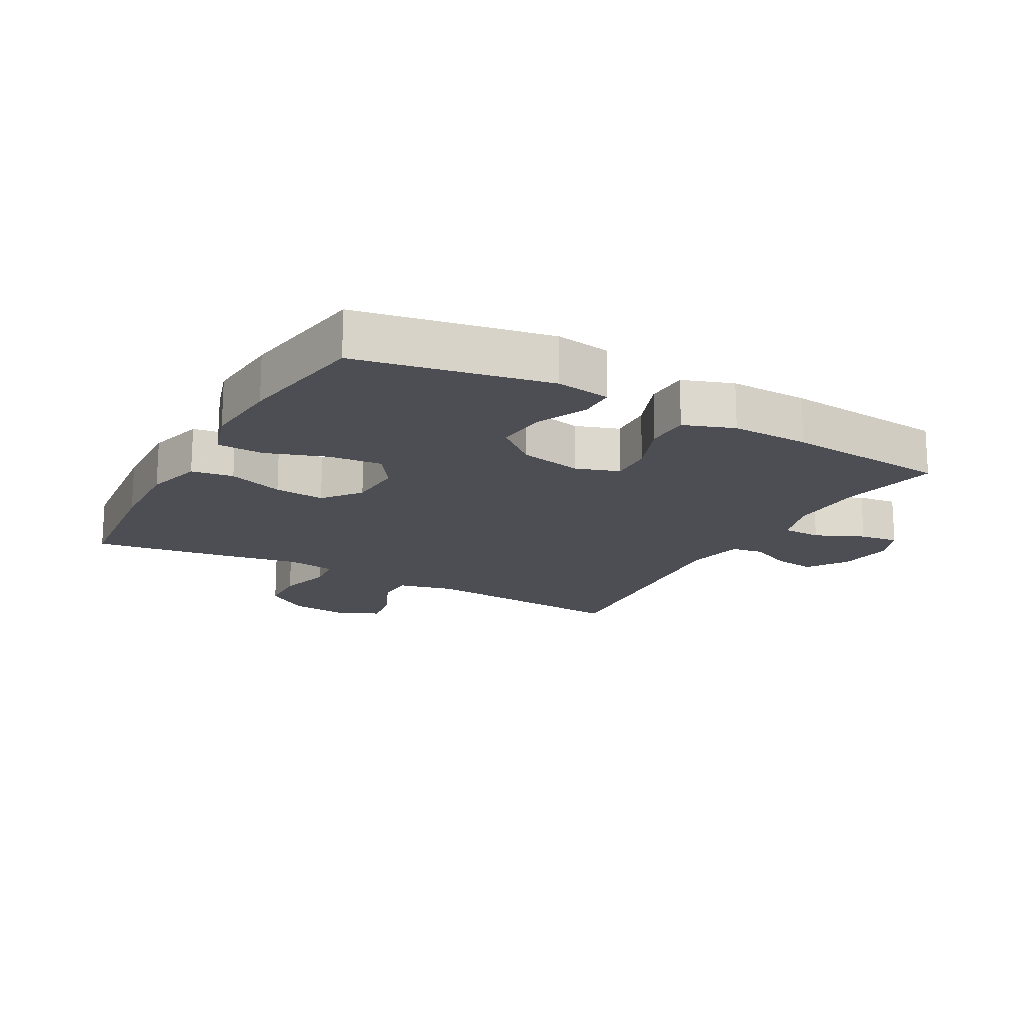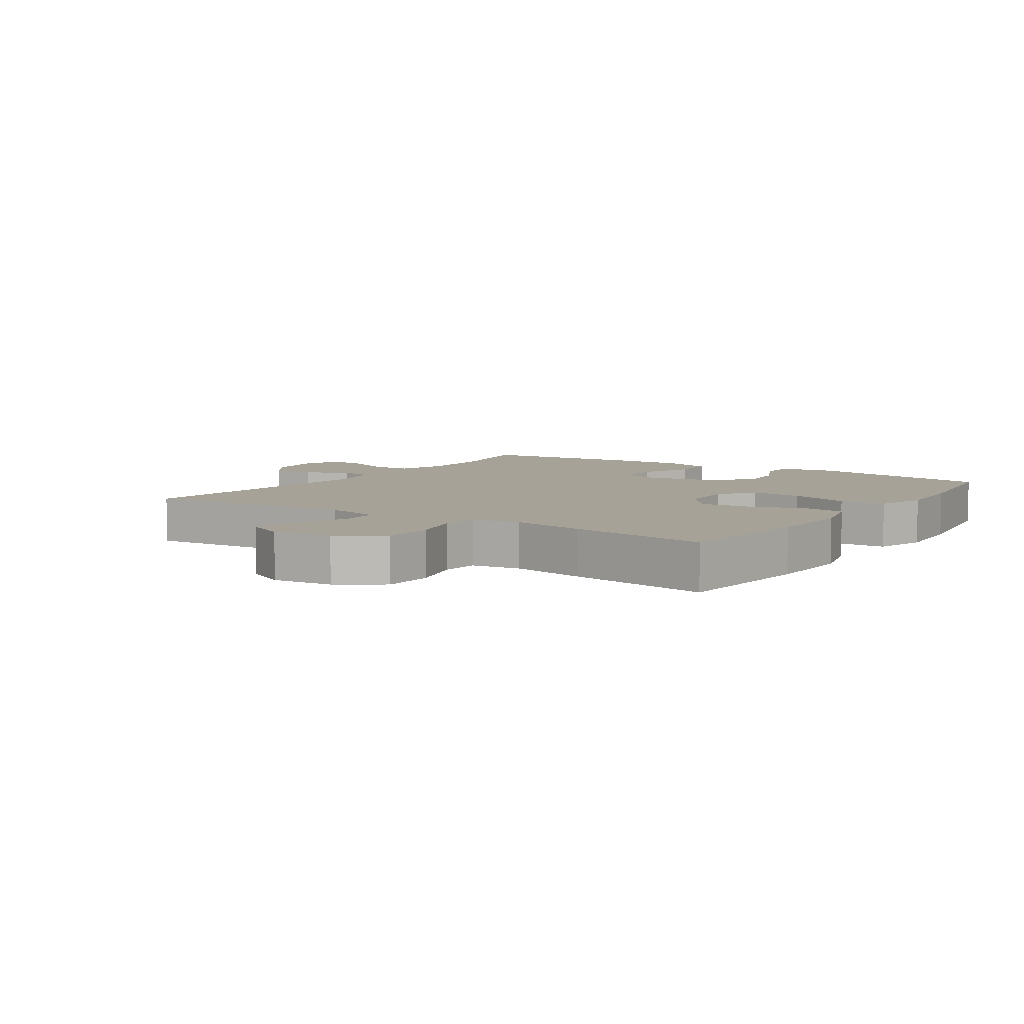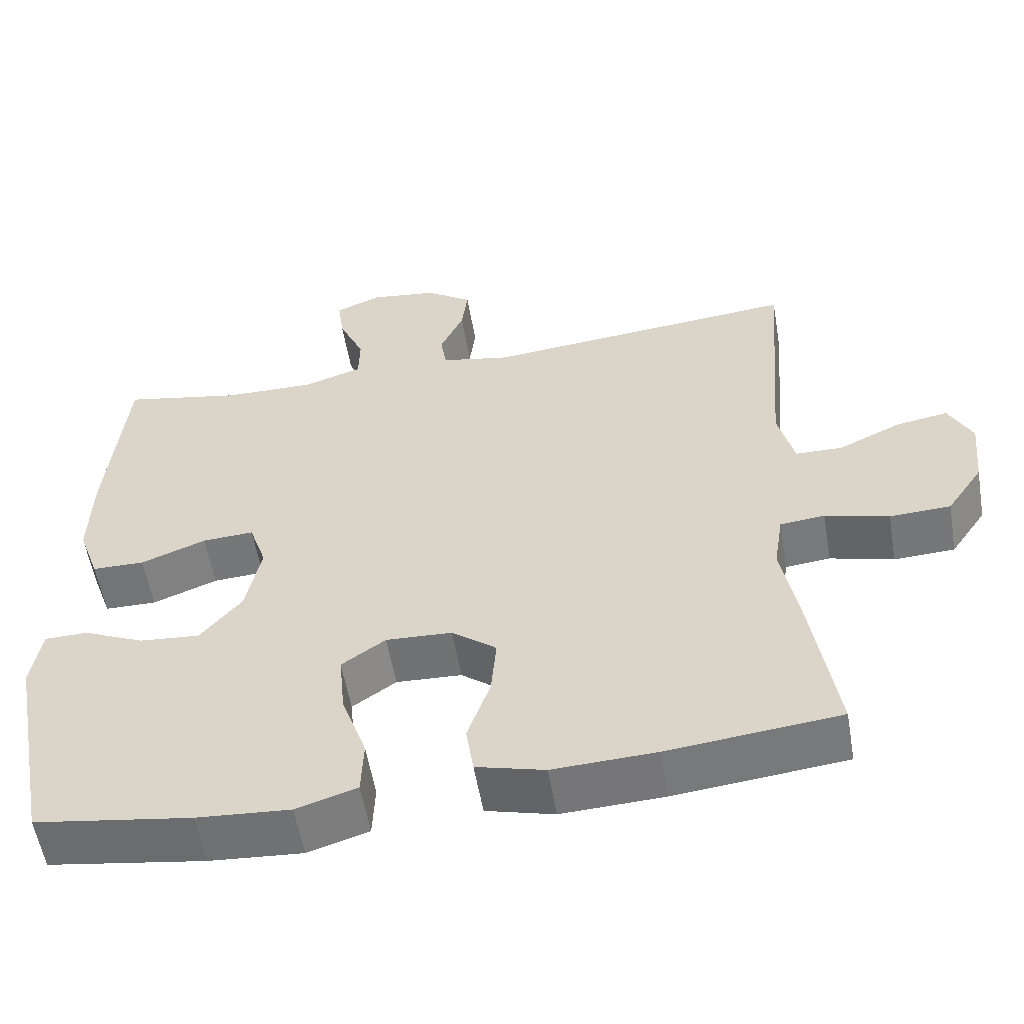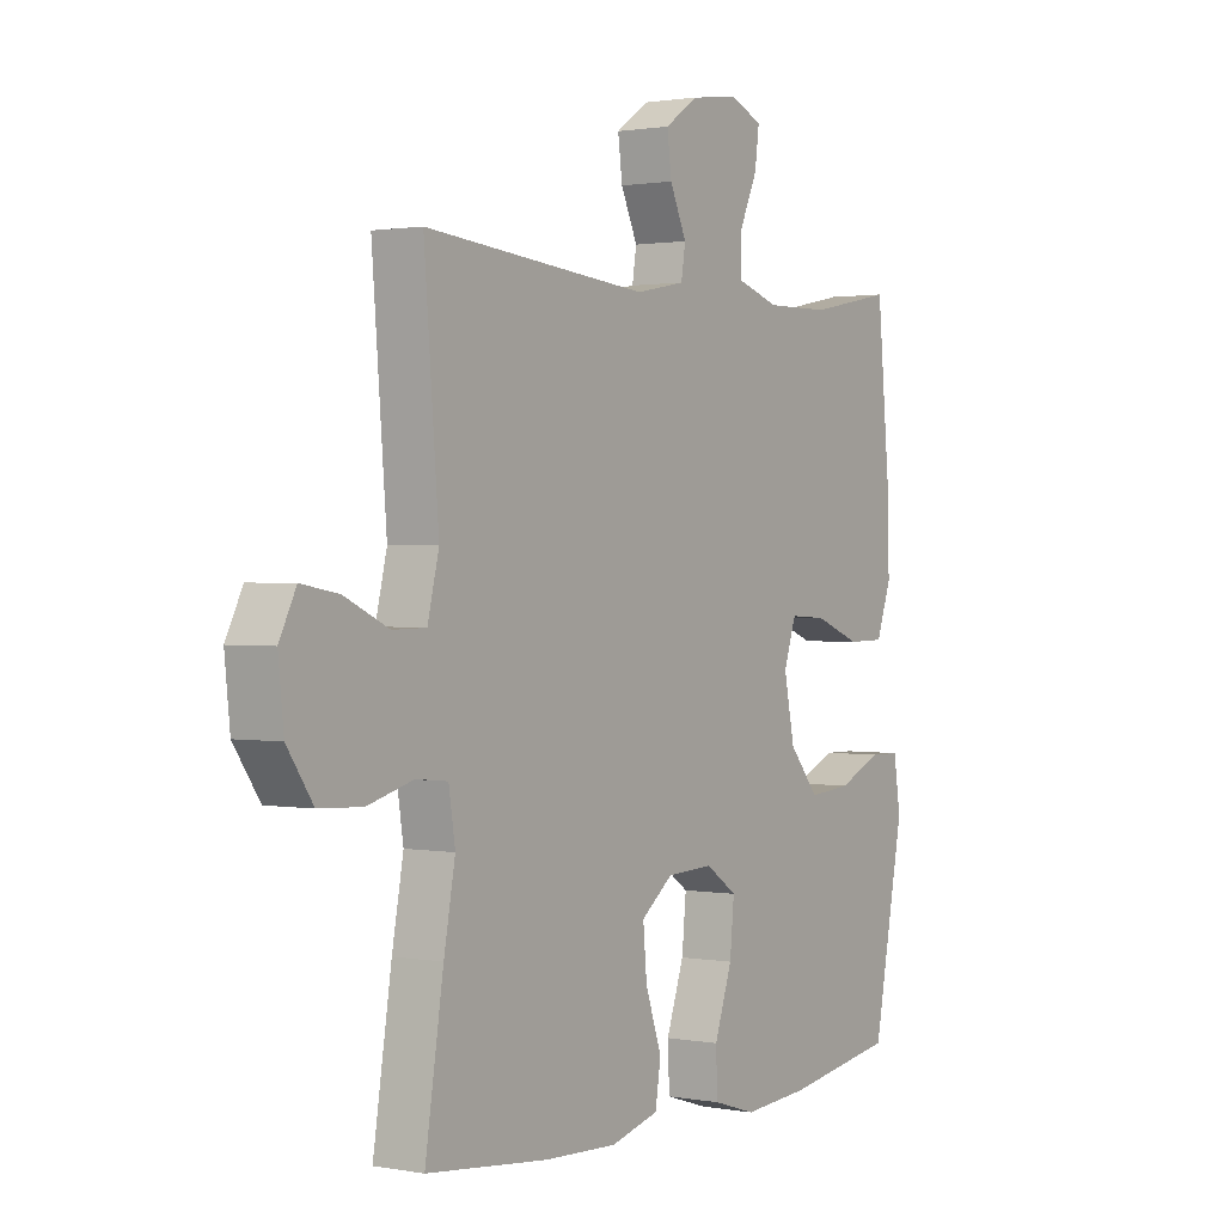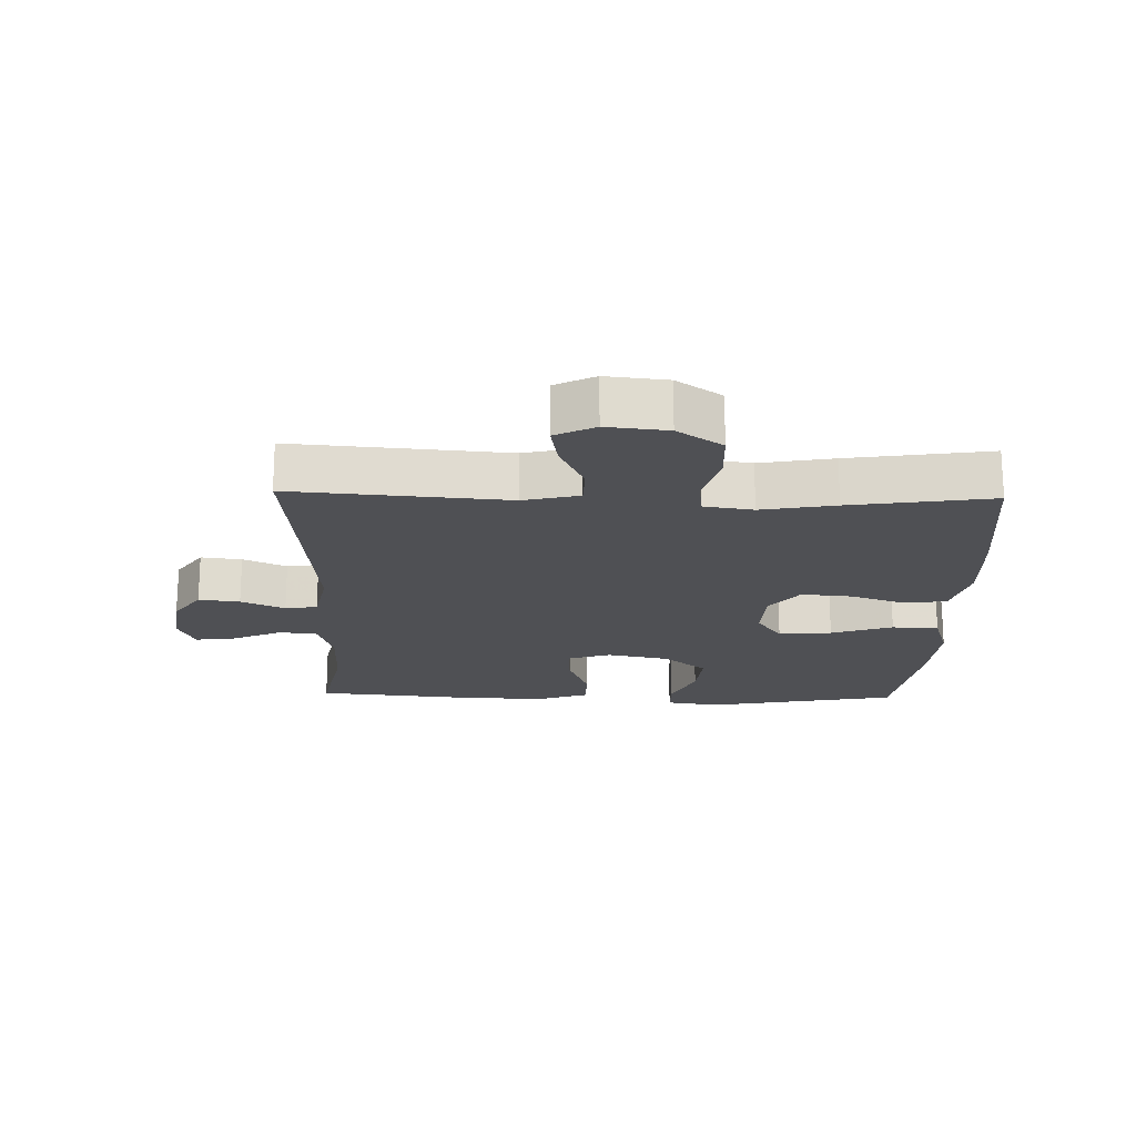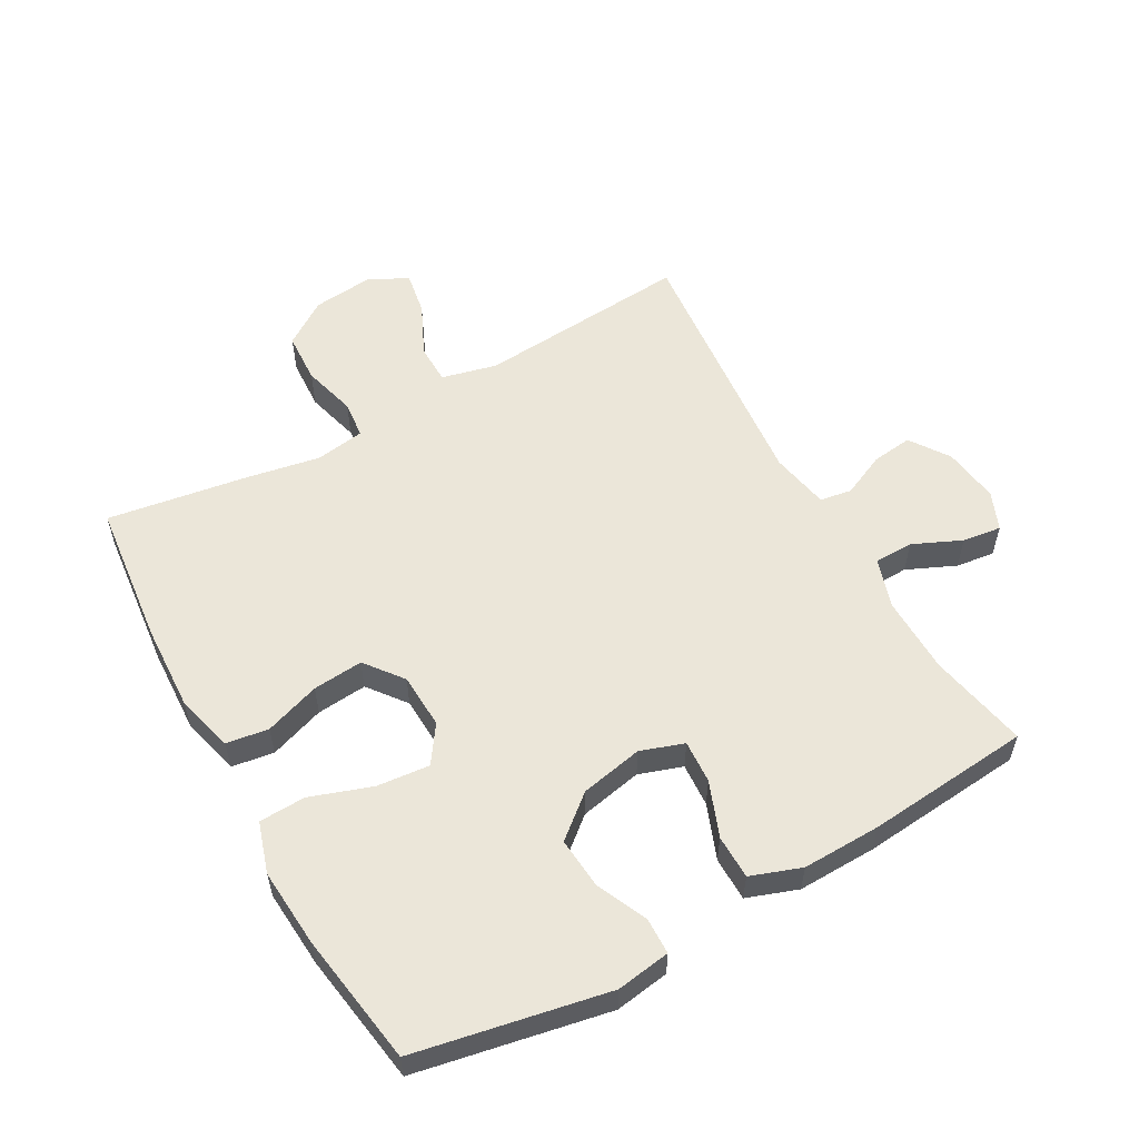
<metadata>
{"format":"obj","ext":"obj","renderer":"f3d","projection":"perspective","resolution":1024,"background":"white","views":[{"elev":-17.3,"azim":-119.1,"up":"+Y"},{"elev":6.6,"azim":123.8,"up":"+Y"},{"elev":-56.3,"azim":9.7,"up":"+Z"},{"elev":1.2,"azim":123.7,"up":"+Z"},{"elev":-19.1,"azim":88.4,"up":"+Y"},{"elev":56.3,"azim":-119.2,"up":"+Y"}]}
</metadata>
<code>
v -0.5 0.07 0.5
v -0.344 0.07 0.469
v -0.223 0.07 0.467
v -0.145 0.07 0.492
v -0.144 0.07 0.553
v -0.178 0.07 0.629
v -0.186 0.07 0.69
v -0.126 0.07 0.715
v -0.037 0.07 0.703
v 0.024 0.07 0.661
v 0.016 0.07 0.597
v -0.015 0.07 0.529
v -0.007 0.07 0.479
v 0.085 0.07 0.461
v 0.5 0.07 0.5
v 0.473 0.07 0.165
v 0.494 0.07 0.078
v 0.556 0.07 0.077
v 0.638 0.07 0.115
v 0.707 0.07 0.127
v 0.738 0.07 0.065
v 0.728 0.07 -0.03
v 0.68 0.07 -0.1
v 0.6 0.07 -0.104
v 0.516 0.07 -0.081
v 0.457 0.07 -0.087
v 0.445 0.07 -0.164
v 0.466 0.07 -0.279
v 0.5 0.07 -0.5
v 0.275 0.07 -0.524
v 0.139 0.07 -0.53
v 0.049 0.07 -0.506
v 0.039 0.07 -0.44
v 0.069 0.07 -0.353
v 0.076 0.07 -0.274
v 0.017 0.07 -0.228
v -0.07 0.07 -0.224
v -0.128 0.07 -0.264
v -0.12 0.07 -0.347
v -0.087 0.07 -0.443
v -0.09 0.07 -0.516
v -0.17 0.07 -0.541
v -0.293 0.07 -0.532
v -0.5 0.07 -0.5
v -0.558 0.07 -0.199
v -0.545 0.07 -0.114
v -0.488 0.07 -0.113
v -0.408 0.07 -0.149
v -0.328 0.07 -0.156
v -0.273 0.07 -0.09
v -0.253 0.07 0.008
v -0.276 0.07 0.076
v -0.344 0.07 0.072
v -0.43 0.07 0.039
v -0.499 0.07 0.04
v -0.527 0.07 0.119
v -0.524 0.07 0.242
v -0.5 0 0.5
v -0.344 0 0.469
v -0.223 0 0.467
v -0.145 0 0.492
v -0.144 0 0.553
v -0.178 0 0.629
v -0.186 0 0.69
v -0.126 0 0.715
v -0.037 0 0.703
v 0.024 0 0.661
v 0.016 0 0.597
v -0.015 0 0.529
v -0.007 0 0.479
v 0.085 0 0.461
v 0.5 0 0.5
v 0.473 0 0.165
v 0.494 0 0.078
v 0.556 0 0.077
v 0.638 0 0.115
v 0.707 0 0.127
v 0.738 0 0.065
v 0.728 0 -0.03
v 0.68 0 -0.1
v 0.6 0 -0.104
v 0.516 0 -0.081
v 0.457 0 -0.087
v 0.445 0 -0.164
v 0.466 0 -0.279
v 0.5 0 -0.5
v 0.275 0 -0.524
v 0.139 0 -0.53
v 0.049 0 -0.506
v 0.039 0 -0.44
v 0.069 0 -0.353
v 0.076 0 -0.274
v 0.017 0 -0.228
v -0.07 0 -0.224
v -0.128 0 -0.264
v -0.12 0 -0.347
v -0.087 0 -0.443
v -0.09 0 -0.516
v -0.17 0 -0.541
v -0.293 0 -0.532
v -0.5 0 -0.5
v -0.558 0 -0.199
v -0.545 0 -0.114
v -0.488 0 -0.113
v -0.408 0 -0.149
v -0.328 0 -0.156
v -0.273 0 -0.09
v -0.253 0 0.008
v -0.276 0 0.076
v -0.344 0 0.072
v -0.43 0 0.039
v -0.499 0 0.04
v -0.527 0 0.119
v -0.524 0 0.242
f 57 1 2
f 56 57 2
f 55 56 2
f 54 55 2
f 53 54 2
f 52 53 2 3
f 51 52 3 4
f 50 51 4
f 46 47 48
f 45 46 48
f 44 45 48
f 43 44 48
f 42 43 48
f 41 42 48
f 40 41 48
f 39 40 48
f 38 39 48 49
f 37 38 49 50
f 32 33 34
f 31 32 34
f 30 31 34
f 29 30 34
f 28 29 34
f 27 28 34
f 26 27 34 35
f 23 24 25
f 22 23 25
f 21 22 25
f 20 21 25
f 19 20 25
f 18 19 25
f 17 18 25 26
f 26 35 36
f 17 26 36
f 16 17 36
f 10 11 12
f 9 10 12
f 8 9 12
f 7 8 12
f 6 7 12
f 5 6 12
f 4 5 12 13
f 50 4 13 14
f 36 37 50
f 16 36 50
f 15 16 50
f 14 15 50
f 59 58 114
f 59 114 113
f 59 113 112
f 59 112 111
f 59 111 110
f 60 59 110 109
f 61 60 109 108
f 61 108 107
f 105 104 103
f 105 103 102
f 105 102 101
f 105 101 100
f 105 100 99
f 105 99 98
f 105 98 97
f 105 97 96
f 106 105 96 95
f 107 106 95 94
f 91 90 89
f 91 89 88
f 91 88 87
f 91 87 86
f 91 86 85
f 91 85 84
f 92 91 84 83
f 82 81 80
f 82 80 79
f 82 79 78
f 82 78 77
f 82 77 76
f 82 76 75
f 83 82 75 74
f 93 92 83
f 93 83 74
f 93 74 73
f 69 68 67
f 69 67 66
f 69 66 65
f 69 65 64
f 69 64 63
f 69 63 62
f 70 69 62 61
f 71 70 61 107
f 107 94 93
f 107 93 73
f 107 73 72
f 107 72 71
f 1 58 59 2
f 2 59 60 3
f 3 60 61 4
f 4 61 62 5
f 5 62 63 6
f 6 63 64 7
f 7 64 65 8
f 8 65 66 9
f 9 66 67 10
f 10 67 68 11
f 11 68 69 12
f 12 69 70 13
f 13 70 71 14
f 14 71 72 15
f 15 72 73 16
f 16 73 74 17
f 17 74 75 18
f 18 75 76 19
f 19 76 77 20
f 20 77 78 21
f 21 78 79 22
f 22 79 80 23
f 23 80 81 24
f 24 81 82 25
f 25 82 83 26
f 26 83 84 27
f 27 84 85 28
f 28 85 86 29
f 29 86 87 30
f 30 87 88 31
f 31 88 89 32
f 32 89 90 33
f 33 90 91 34
f 34 91 92 35
f 35 92 93 36
f 36 93 94 37
f 37 94 95 38
f 38 95 96 39
f 39 96 97 40
f 40 97 98 41
f 41 98 99 42
f 42 99 100 43
f 43 100 101 44
f 44 101 102 45
f 45 102 103 46
f 46 103 104 47
f 47 104 105 48
f 48 105 106 49
f 49 106 107 50
f 50 107 108 51
f 51 108 109 52
f 52 109 110 53
f 53 110 111 54
f 54 111 112 55
f 55 112 113 56
f 56 113 114 57
f 57 114 58 1

</code>
